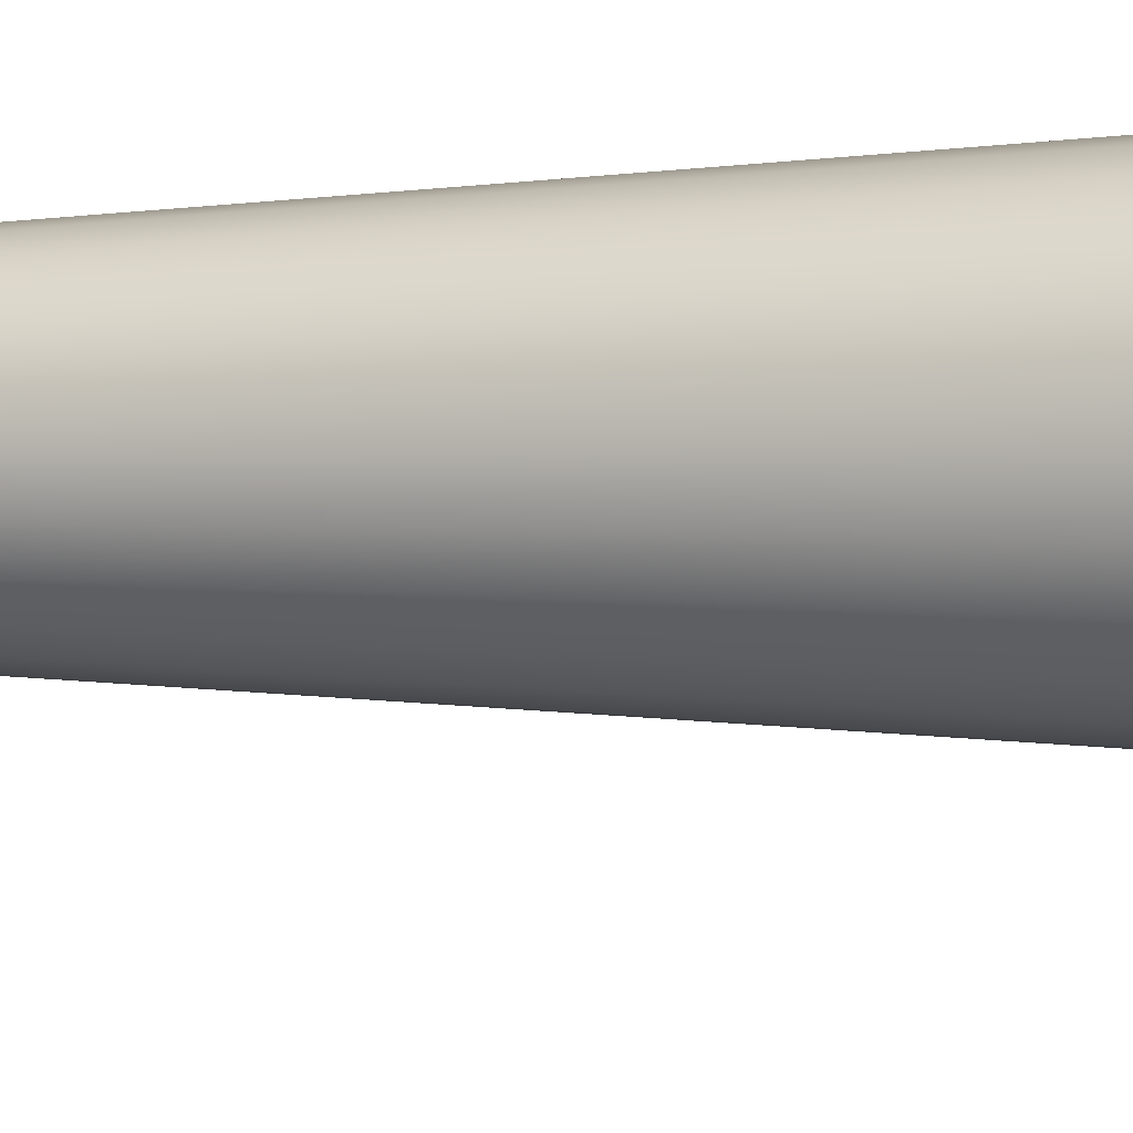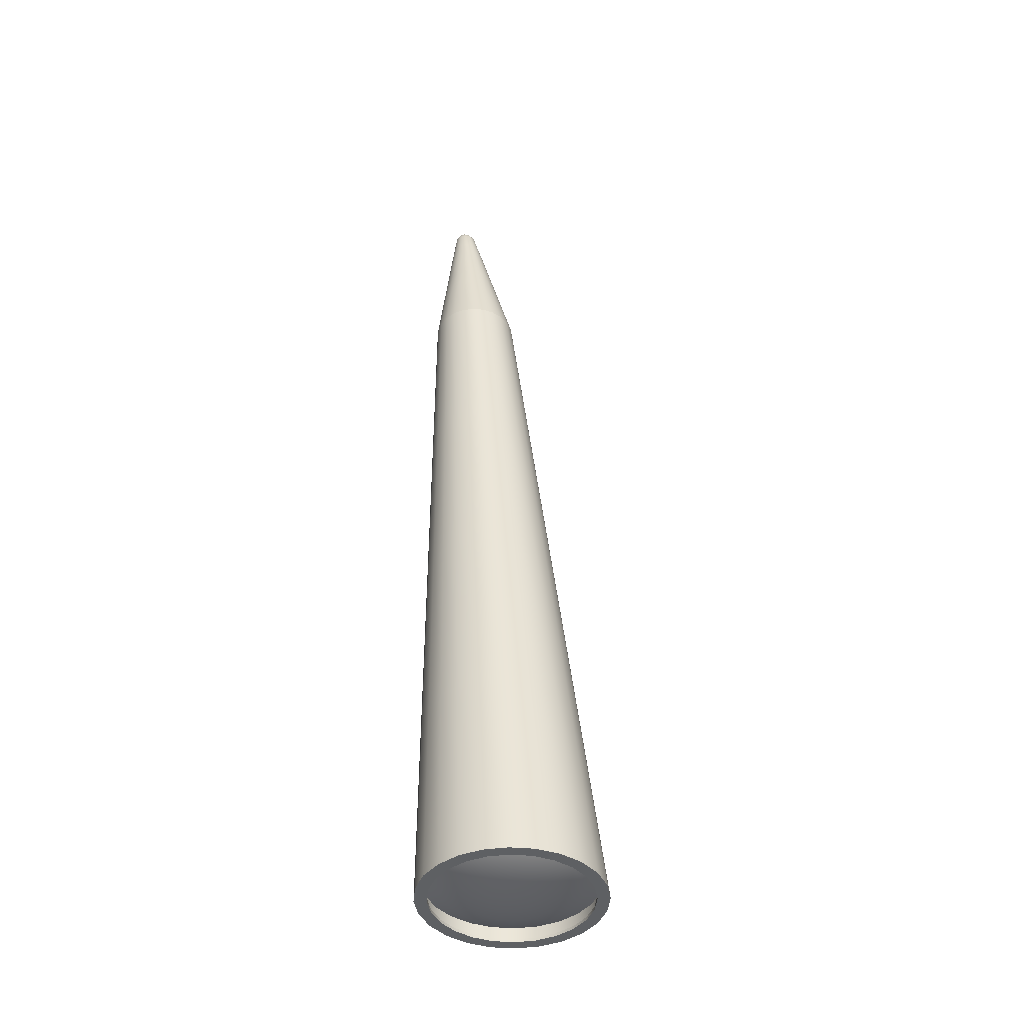
<metadata>
{"format":"obj","ext":"obj","renderer":"f3d","projection":"perspective","resolution":1024,"background":"white","views":[{"elev":-11.7,"azim":-73.2,"up":"+Z"},{"elev":-42.5,"azim":91.7,"up":"+Y"}]}
</metadata>
<code>
o tantares_lv_booster_fuel_tank_s1p5_2
v 0.4688 4 0.4688
v 0.4528 4 0.5901
v 0.4059 4 0.7031
v 0.3315 4 0.8002
v 0.2344 4 0.8747
v 0.1213 4 0.9215
v -3.115e-17 4 0.9375
v -0.1213 4 0.9215
v -0.2344 4 0.8747
v -0.3315 4 0.8002
v -0.4059 4 0.7031
v -0.4528 4 0.5901
v -0.4688 4 0.4688
v -0.4528 4 0.3474
v -0.4059 4 0.2344
v -0.3315 4 0.1373
v -0.2344 4 0.0628
v -0.1213 4 0.01597
v -1.46e-16 4 0
v 0.1213 4 0.01597
v 0.2344 4 0.0628
v 0.3315 4 0.1373
v 0.4059 4 0.2344
v 0.4528 4 0.3474
v 0.9375 -4 -2.096e-18
v 0.9056 -4 0.2426
v 0.8119 -4 0.4688
v 0.6629 -4 0.6629
v 0.4688 -4 0.8119
v 0.2426 -4 0.9056
v 4.873e-17 -4 0.9375
v -0.2426 -4 0.9056
v -0.4688 -4 0.8119
v -0.6629 -4 0.6629
v -0.8119 -4 0.4688
v -0.9056 -4 0.2426
v -0.9375 -4 1.127e-16
v -0.9056 -4 -0.2426
v -0.8119 -4 -0.4688
v -0.6629 -4 -0.6629
v -0.4688 -4 -0.8119
v -0.2426 -4 -0.9056
v -1.809e-16 -4 -0.9375
v 0.2426 -4 -0.9056
v 0.4688 -4 -0.8119
v 0.6629 -4 -0.6629
v 0.8119 -4 -0.4688
v 0.9056 -4 -0.2426
v 0.3315 4.469 0.6973
v 0.2707 4.469 0.7766
v 0.1914 4.469 0.8375
v 0.09908 4.469 0.8757
v -4.494e-17 4.469 0.8888
v -0.09908 4.469 0.8757
v -0.1914 4.469 0.8375
v -0.2707 4.469 0.7766
v -0.3315 4.469 0.6973
v -0.3698 4.469 0.605
v -0.3828 4.469 0.5059
v -0.3698 4.469 0.4069
v -0.3315 4.469 0.3145
v -0.2707 4.469 0.2352
v -0.1914 4.469 0.1744
v -0.09908 4.469 0.1362
v -1.387e-16 4.469 0.1231
v 0.09908 4.469 0.1362
v 0.1914 4.469 0.1744
v 0.2707 4.469 0.2352
v 0.3315 4.469 0.3145
v 0.3698 4.469 0.4069
v 0.3828 4.469 0.5059
v 0.3698 4.469 0.605
v 0.2868 4.938 0.62
v 0.2969 4.938 0.5431
v 0.2868 4.938 0.4663
v 0.2571 4.938 0.3947
v 0.2099 4.938 0.3332
v 0.1484 4.938 0.286
v 0.07684 4.938 0.2564
v -1.315e-16 4.938 0.2462
v -0.07684 4.938 0.2564
v -0.1484 4.938 0.286
v -0.2099 4.938 0.3332
v -0.2571 4.938 0.3947
v -0.2868 4.938 0.4663
v -0.2969 4.938 0.5431
v -0.2868 4.938 0.62
v -0.2571 4.938 0.6916
v -0.2099 4.938 0.753
v -0.1484 4.938 0.8002
v -0.07684 4.938 0.8299
v -5.874e-17 4.938 0.84
v 0.07684 4.938 0.8299
v 0.1484 4.938 0.8002
v 0.2099 4.938 0.753
v 0.2571 4.938 0.6916
v 0.1827 5.406 0.6858
v 0.1492 5.406 0.7295
v 0.1055 5.406 0.763
v 0.05459 5.406 0.7841
v -7.253e-17 5.406 0.7913
v -0.05459 5.406 0.7841
v -0.1055 5.406 0.763
v -0.1492 5.406 0.7295
v -0.1827 5.406 0.6858
v -0.2037 5.406 0.6349
v -0.2109 5.406 0.5803
v -0.2037 5.406 0.5257
v -0.1827 5.406 0.4748
v -0.1492 5.406 0.4312
v -0.1055 5.406 0.3976
v -0.05459 5.406 0.3766
v -1.242e-16 5.406 0.3694
v 0.05459 5.406 0.3766
v 0.1055 5.406 0.3976
v 0.1492 5.406 0.4312
v 0.1827 5.406 0.4748
v 0.2037 5.406 0.5257
v 0.2109 5.406 0.5803
v 0.2037 5.406 0.6349
v 0.05178 5.985 0.6288
v 0.04484 5.985 0.6546
v 0.02589 5.985 0.6736
v -4.207e-17 5.985 0.6805
v -0.02589 5.985 0.6736
v -0.04484 5.985 0.6546
v -0.05178 5.985 0.6288
v -0.04484 5.985 0.6029
v -0.02589 5.985 0.5839
v -1.573e-16 5.985 0.577
v 0.02589 5.985 0.5839
v 0.04484 5.985 0.6029
v 0.09567 5.941 0.625
v 0.08285 5.941 0.6728
v 0.04784 5.941 0.7079
v 4.113e-18 5.941 0.7207
v -0.04784 5.941 0.7079
v -0.08285 5.941 0.6728
v -0.09567 5.941 0.625
v -0.08285 5.941 0.5772
v -0.04784 5.941 0.5421
v -2.089e-16 5.941 0.5293
v 0.04784 5.941 0.5421
v 0.08285 5.941 0.5772
v 0.125 5.875 0.6175
v 0.1083 5.875 0.68
v 0.0625 5.875 0.7258
v 3.497e-17 5.875 0.7425
v -0.0625 5.875 0.7258
v -0.1083 5.875 0.68
v -0.125 5.875 0.6175
v -0.1083 5.875 0.555
v -0.0625 5.875 0.5092
v -2.434e-16 5.875 0.4925
v 0.0625 5.875 0.5092
v 0.1083 5.875 0.555
v -9.654e-17 6 0.6306
v 0.1602 5.641 0.556
v 0.1455 5.641 0.5149
v 0.1173 5.641 0.4816
v 0.08398 5.641 0.4534
v 0.04292 5.641 0.4387
v -1.838e-16 5.641 0.4309
v -0.04292 5.641 0.4387
v -0.08398 5.641 0.4534
v -0.1173 5.641 0.4816
v -0.1455 5.641 0.5149
v -0.1602 5.641 0.556
v -0.168 5.641 0.5989
v -0.1602 5.641 0.6418
v -0.1455 5.641 0.6829
v -0.1173 5.641 0.7162
v -0.08398 5.641 0.7444
v -0.04292 5.641 0.7591
v -1.878e-17 5.641 0.7669
v 0.04292 5.641 0.7591
v 0.08398 5.641 0.7444
v 0.1173 5.641 0.7162
v 0.1455 5.641 0.6829
v 0.1602 5.641 0.6418
v 0.168 5.641 0.5989
v 0.7924 -2 0.3295
v 0.7104 -2 0.5273
v 0.58 -2 0.6972
v 0.4102 -2 0.8276
v 0.2123 -2 0.9095
v 2.876e-17 -2 0.9375
v -0.2123 -2 0.9095
v -0.4102 -2 0.8276
v -0.58 -2 0.6972
v -0.7104 -2 0.5273
v -0.7924 -2 0.3295
v -0.8203 -2 0.1172
v -0.7924 -2 -0.09512
v -0.7104 -2 -0.293
v -0.58 -2 -0.4629
v -0.4102 -2 -0.5932
v -0.2123 -2 -0.6752
v -1.722e-16 -2 -0.7031
v 0.2123 -2 -0.6752
v 0.4102 -2 -0.5932
v 0.58 -2 -0.4629
v 0.7104 -2 -0.293
v 0.7924 -2 -0.09512
v 0.8203 -2 0.1172
v 0.6792 0 0.4164
v 0.6089 0 0.5859
v 0.4972 4.441e-16 0.7316
v 0.3516 4.441e-16 0.8433
v 0.182 4.441e-16 0.9135
v 8.793e-18 0 0.9375
v -0.182 4.441e-16 0.9135
v -0.3516 4.441e-16 0.8433
v -0.4972 4.441e-16 0.7316
v -0.6089 0 0.5859
v -0.6792 0 0.4164
v -0.7031 0 0.2344
v -0.6792 0 0.05239
v -0.6089 4.441e-16 -0.1172
v -0.4972 0 -0.2628
v -0.3516 0 -0.3745
v -0.182 0 -0.4448
v -1.634e-16 0 -0.4688
v 0.182 0 -0.4448
v 0.3516 0 -0.3745
v 0.4972 0 -0.2628
v 0.6089 4.441e-16 -0.1172
v 0.6792 0 0.05239
v 0.7031 0 0.2344
v 0.566 2 0.5032
v 0.5074 2 0.6445
v 0.4143 2 0.7659
v 0.293 2 0.859
v 0.1517 2 0.9175
v -1.118e-17 2 0.9375
v -0.1517 2 0.9175
v -0.293 2 0.859
v -0.4143 2 0.7659
v -0.5074 2 0.6445
v -0.566 2 0.5032
v -0.5859 2 0.3516
v -0.566 2 0.1999
v -0.5074 2 0.05859
v -0.4143 2 -0.06276
v -0.293 2 -0.1559
v -0.1517 2 -0.2144
v -1.547e-16 2 -0.2344
v 0.1517 2 -0.2144
v 0.293 2 -0.1559
v 0.4143 2 -0.06276
v 0.5074 2 0.05859
v 0.566 2 0.1999
v 0.5859 2 0.3516
v 0.9375 -4 -2.096e-18
v 0.9056 -4 0.2426
v 0.8119 -4 0.4688
v 0.6629 -4 0.6629
v 0.4688 -4 0.8119
v 0.2426 -4 0.9056
v 4.873e-17 -4 0.9375
v -0.2426 -4 0.9056
v -0.4688 -4 0.8119
v -0.6629 -4 0.6629
v -0.8119 -4 0.4688
v -0.9056 -4 0.2426
v -0.9375 -4 1.127e-16
v -0.9056 -4 -0.2426
v -0.8119 -4 -0.4688
v -0.6629 -4 -0.6629
v -0.4688 -4 -0.8119
v -0.2426 -4 -0.9056
v -1.809e-16 -4 -0.9375
v 0.2426 -4 -0.9056
v 0.4688 -4 -0.8119
v 0.6629 -4 -0.6629
v 0.8119 -4 -0.4688
v 0.9056 -4 -0.2426
v 0.7848 -4 0.2103
v 0.8125 -4 -4.284e-18
v 0.7848 -4 -0.2103
v 0.7036 -4 -0.4062
v 0.5745 -4 -0.5745
v 0.4062 -4 -0.7036
v 0.2103 -4 -0.7848
v -1.629e-16 -4 -0.8125
v -0.2103 -4 -0.7848
v -0.4062 -4 -0.7036
v -0.5745 -4 -0.5745
v -0.7036 -4 -0.4062
v -0.7848 -4 -0.2103
v -0.8125 -4 9.522e-17
v -0.7848 -4 0.2103
v -0.7036 -4 0.4062
v -0.5745 -4 0.5745
v -0.4062 -4 0.7036
v -0.2103 -4 0.7848
v 3.607e-17 -4 0.8125
v 0.2103 -4 0.7848
v 0.4062 -4 0.7036
v 0.5745 -4 0.5745
v 0.7036 -4 0.4062
v 0.7848 -3.969 0.2103
v 0.8125 -3.969 -3.438e-18
v 0.7848 -3.969 -0.2103
v 0.7036 -3.969 -0.4062
v 0.5745 -3.969 -0.5745
v 0.4062 -3.969 -0.7036
v 0.2103 -3.969 -0.7848
v -1.629e-16 -3.969 -0.8125
v -0.2103 -3.969 -0.7848
v -0.4062 -3.969 -0.7036
v -0.5745 -3.969 -0.5745
v -0.7036 -3.969 -0.4062
v -0.7848 -3.969 -0.2103
v -0.8125 -3.969 9.606e-17
v -0.7848 -3.969 0.2103
v -0.7036 -3.969 0.4062
v -0.5745 -3.969 0.5745
v -0.4062 -3.969 0.7036
v -0.2103 -3.969 0.7848
v 3.607e-17 -3.969 0.8125
v 0.2103 -3.969 0.7848
v 0.4062 -3.969 0.7036
v 0.5745 -3.969 0.5745
v 0.7036 -3.969 0.4062
v 0.8452 -3.969 0.2265
v 0.875 -3.969 -3.791e-18
v 0.8452 -3.969 -0.2265
v 0.7578 -3.969 -0.4375
v 0.6187 -3.969 -0.6187
v 0.4375 -3.969 -0.7578
v 0.2265 -3.969 -0.8452
v -1.705e-16 -3.969 -0.875
v -0.2265 -3.969 -0.8452
v -0.4375 -3.969 -0.7578
v -0.6187 -3.969 -0.6187
v -0.7578 -3.969 -0.4375
v -0.8452 -3.969 -0.2265
v -0.875 -3.969 1.034e-16
v -0.8452 -3.969 0.2265
v -0.7578 -3.969 0.4375
v -0.6187 -3.969 0.6187
v -0.4375 -3.969 0.7578
v -0.2265 -3.969 0.8452
v 4.382e-17 -3.969 0.875
v 0.2265 -3.969 0.8452
v 0.4375 -3.969 0.7578
v 0.6187 -3.969 0.6187
v 0.7578 -3.969 0.4375
v 0.2414 -3.988 1.142e-16
v 0.2332 -3.988 0.06248
v 0.2091 -3.988 0.1207
v 0.1707 -3.988 0.1707
v 0.1207 -3.988 0.2091
v 0.06248 -3.988 0.2332
v 2.856e-16 -3.988 0.2414
v -0.06248 -3.988 0.2332
v -0.1207 -3.988 0.2091
v -0.1707 -3.988 0.1707
v -0.2091 -3.988 0.1207
v -0.2332 -3.988 0.06248
v -0.2414 -3.988 6.323e-16
v -0.2332 -3.988 -0.06248
v -0.2091 -3.988 -0.1207
v -0.1707 -3.988 -0.1707
v -0.1207 -3.988 -0.2091
v -0.06248 -3.988 -0.2332
v -2.621e-16 -3.988 -0.2414
v 0.06248 -3.988 -0.2332
v 0.1207 -3.988 -0.2091
v 0.1707 -3.988 -0.1707
v 0.2091 -3.988 -0.1207
v 0.2332 -3.988 -0.06248
v 0.4735 -3.951 -1.944e-16
v 0.4574 -3.951 0.1226
v 0.4101 -3.951 0.2368
v 0.3348 -3.951 0.3348
v 0.2368 -3.951 0.4101
v 0.1226 -3.951 0.4574
v 5.347e-16 -3.951 0.4735
v -0.1226 -3.951 0.4574
v -0.2368 -3.951 0.4101
v -0.3348 -3.951 0.3348
v -0.4101 -3.951 0.2368
v -0.4574 -3.951 0.1226
v -0.4735 -3.951 8.219e-16
v -0.4574 -3.951 -0.1226
v -0.4101 -3.951 -0.2368
v -0.3348 -3.951 -0.3348
v -0.2368 -3.951 -0.4101
v -0.1226 -3.951 -0.4574
v -5.396e-16 -3.951 -0.4735
v 0.1226 -3.951 -0.4574
v 0.2368 -3.951 -0.4101
v 0.3348 -3.951 -0.3348
v 0.4101 -3.951 -0.2368
v 0.4574 -3.951 -0.1226
v 0.6875 -3.892 -5.306e-16
v 0.6641 -3.892 0.1779
v 0.5954 -3.892 0.3437
v 0.4861 -3.892 0.4861
v 0.3437 -3.892 0.5954
v 0.1779 -3.892 0.6641
v 7.642e-16 -3.892 0.6875
v -0.1779 -3.892 0.6641
v -0.3437 -3.892 0.5954
v -0.4861 -3.892 0.4861
v -0.5954 -3.892 0.3437
v -0.6641 -3.892 0.1779
v -0.6875 -3.892 9.449e-16
v -0.6641 -3.892 -0.1779
v -0.5954 -3.892 -0.3437
v -0.4861 -3.892 -0.4861
v -0.3437 -3.892 -0.5954
v -0.1779 -3.892 -0.6641
v -7.954e-16 -3.892 -0.6875
v 0.1779 -3.892 -0.6641
v 0.3437 -3.892 -0.5954
v 0.4861 -3.892 -0.4861
v 0.5954 -3.892 -0.3437
v 0.6641 -3.892 -0.1779
v 0.875 -3.812 -5.457e-16
v 0.8452 -3.812 0.2265
v 0.7578 -3.812 0.4375
v 0.6187 -3.812 0.6187
v 0.4375 -3.812 0.7578
v 0.2265 -3.812 0.8452
v 6.19e-16 -3.812 0.875
v -0.2265 -3.812 0.8452
v -0.4375 -3.812 0.7578
v -0.6187 -3.812 0.6187
v -0.7578 -3.812 0.4375
v -0.8452 -3.812 0.2265
v -0.875 -3.812 6.51e-16
v -0.8452 -3.812 -0.2265
v -0.7578 -3.812 -0.4375
v -0.6187 -3.812 -0.6187
v -0.4375 -3.812 -0.7578
v -0.2265 -3.812 -0.8452
v -6.848e-16 -3.812 -0.875
v 0.2265 -3.812 -0.8452
v 0.4375 -3.812 -0.7578
v 0.6187 -3.812 -0.6187
v 0.7578 -3.812 -0.4375
v 0.8452 -3.812 -0.2265
v 2.651e-17 -4 3.834e-16
g tantares_lv_booster_fuel_tank_s1p5_2_tantares_lv_booster_fuel_tank_s1p5_2_auv
f 1 71 72 2
f 2 72 49 3
f 3 49 50 4
f 4 50 51 5
f 5 51 52 6
f 6 52 53 7
f 7 53 54 8
f 8 54 55 9
f 9 55 56 10
f 10 56 57 11
f 11 57 58 12
f 12 58 59 13
f 13 59 60 14
f 14 60 61 15
f 15 61 62 16
f 16 62 63 17
f 17 63 64 18
f 18 64 65 19
f 19 65 66 20
f 20 66 67 21
f 21 67 68 22
f 22 68 69 23
f 23 69 70 24
f 24 70 71 1
f 49 72 73 96
f 73 74 119 120
f 74 73 72 71
f 74 75 118 119
f 75 74 71 70
f 75 76 117 118
f 76 75 70 69
f 76 77 116 117
f 77 76 69 68
f 77 78 115 116
f 78 77 68 67
f 78 79 114 115
f 79 78 67 66
f 79 80 113 114
f 80 79 66 65
f 80 81 112 113
f 81 80 65 64
f 81 82 111 112
f 82 81 64 63
f 82 83 110 111
f 83 82 63 62
f 83 84 109 110
f 84 83 62 61
f 84 85 108 109
f 85 84 61 60
f 85 86 107 108
f 86 85 60 59
f 86 87 106 107
f 87 86 59 58
f 87 88 105 106
f 88 87 58 57
f 88 89 104 105
f 89 88 57 56
f 89 90 103 104
f 90 89 56 55
f 90 91 102 103
f 91 90 55 54
f 91 92 101 102
f 92 91 54 53
f 92 93 100 101
f 93 92 53 52
f 93 94 99 100
f 94 93 52 51
f 94 95 98 99
f 95 94 51 50
f 95 96 97 98
f 96 95 50 49
f 97 179 178 98
f 98 178 177 99
f 99 177 176 100
f 100 176 175 101
f 101 175 174 102
f 102 174 173 103
f 103 173 172 104
f 104 172 171 105
f 105 171 170 106
f 106 170 169 107
f 107 169 168 108
f 108 168 167 109
f 109 167 166 110
f 110 166 165 111
f 111 165 164 112
f 112 164 163 113
f 113 163 162 114
f 114 162 161 115
f 115 161 160 116
f 116 160 159 117
f 117 159 158 118
f 118 158 181 119
f 119 181 180 120
f 120 97 96 73
f 120 180 179 97
f 121 133 144 132
f 121 157 122
f 122 134 133 121
f 122 157 123
f 123 135 134 122
f 123 157 124
f 124 136 135 123
f 124 157 125
f 125 137 136 124
f 125 157 126
f 126 138 137 125
f 126 157 127
f 127 139 138 126
f 127 157 128
f 128 140 139 127
f 128 157 129
f 129 141 140 128
f 129 157 130
f 130 142 141 129
f 130 157 131
f 131 143 142 130
f 131 157 132
f 132 144 143 131
f 132 157 121
f 133 145 156 144
f 134 146 145 133
f 135 147 146 134
f 136 148 147 135
f 137 149 148 136
f 138 150 149 137
f 139 151 150 138
f 140 152 151 139
f 141 153 152 140
f 142 154 153 141
f 143 155 154 142
f 144 156 155 143
f 145 146 180
f 145 158 156
f 145 180 181
f 146 147 178
f 146 178 179
f 147 148 176
f 147 176 177
f 148 149 174
f 148 174 175
f 149 150 172
f 149 172 173
f 150 151 170
f 150 170 171
f 151 152 168
f 151 168 169
f 152 153 166
f 152 166 167
f 153 154 164
f 153 164 165
f 154 155 162
f 154 162 163
f 155 160 161
f 156 158 159
f 159 160 156
f 160 155 156
f 161 162 155
f 163 164 154
f 165 166 153
f 167 168 152
f 169 170 151
f 171 172 150
f 173 174 149
f 175 176 148
f 177 178 147
f 179 180 146
f 181 158 145
f 302 326 327 303
f 303 327 328 304
f 304 328 329 305
f 305 329 330 306
f 306 330 331 307
f 307 331 332 308
f 308 332 333 309
f 309 333 334 310
f 310 334 335 311
f 311 335 336 312
f 312 336 337 313
f 313 337 338 314
f 314 338 339 315
f 315 339 340 316
f 316 340 341 317
f 317 341 342 318
f 318 342 343 319
f 319 343 344 320
f 320 344 345 321
f 321 345 346 322
f 322 346 347 323
f 323 347 348 324
f 324 348 349 325
f 325 349 326 302
f 350 374 375 351
f 350 446 373
f 351 375 376 352
f 351 446 350
f 352 376 377 353
f 352 446 351
f 353 377 378 354
f 353 446 352
f 354 378 379 355
f 354 446 353
f 355 379 380 356
f 355 446 354
f 356 380 381 357
f 356 446 355
f 357 381 382 358
f 357 446 356
f 358 382 383 359
f 358 446 357
f 359 383 384 360
f 359 446 358
f 360 384 385 361
f 360 446 359
f 361 385 386 362
f 361 446 360
f 362 386 387 363
f 362 446 361
f 363 387 388 364
f 363 446 362
f 364 388 389 365
f 364 446 363
f 365 389 390 366
f 365 446 364
f 366 390 391 367
f 366 446 365
f 367 391 392 368
f 367 446 366
f 368 392 393 369
f 368 446 367
f 369 393 394 370
f 369 446 368
f 370 394 395 371
f 370 446 369
f 371 395 396 372
f 371 446 370
f 372 396 397 373
f 372 446 371
f 373 397 374 350
f 373 446 372
f 374 398 399 375
f 375 399 400 376
f 376 400 401 377
f 377 401 402 378
f 378 402 403 379
f 379 403 404 380
f 380 404 405 381
f 381 405 406 382
f 382 406 407 383
f 383 407 408 384
f 384 408 409 385
f 385 409 410 386
f 386 410 411 387
f 387 411 412 388
f 388 412 413 389
f 389 413 414 390
f 390 414 415 391
f 391 415 416 392
f 392 416 417 393
f 393 417 418 394
f 394 418 419 395
f 395 419 420 396
f 396 420 421 397
f 397 421 398 374
f 422 398 421 445
f 423 399 398 422
f 424 400 399 423
f 425 401 400 424
f 426 402 401 425
f 427 403 402 426
f 428 404 403 427
f 429 405 404 428
f 430 406 405 429
f 431 407 406 430
f 432 408 407 431
f 433 409 408 432
f 434 410 409 433
f 435 411 410 434
f 436 412 411 435
f 437 413 412 436
f 438 414 413 437
f 439 415 414 438
f 440 416 415 439
f 441 417 416 440
f 442 418 417 441
f 443 419 418 442
f 444 420 419 443
f 445 421 420 444
f 1 253 252 24
f 2 230 253 1
f 3 231 230 2
f 4 232 231 3
f 5 233 232 4
f 6 234 233 5
f 7 235 234 6
f 8 236 235 7
f 9 237 236 8
f 10 238 237 9
f 11 239 238 10
f 12 240 239 11
f 13 241 240 12
f 14 242 241 13
f 15 243 242 14
f 16 244 243 15
f 17 245 244 16
f 18 246 245 17
f 19 247 246 18
f 20 248 247 19
f 21 249 248 20
f 22 250 249 21
f 23 251 250 22
f 24 252 251 23
f 25 205 182 26
f 26 182 183 27
f 27 183 184 28
f 28 184 185 29
f 29 185 186 30
f 30 186 187 31
f 31 187 188 32
f 32 188 189 33
f 33 189 190 34
f 34 190 191 35
f 35 191 192 36
f 36 192 193 37
f 37 193 194 38
f 38 194 195 39
f 39 195 196 40
f 40 196 197 41
f 41 197 198 42
f 42 198 199 43
f 43 199 200 44
f 44 200 201 45
f 45 201 202 46
f 46 202 203 47
f 47 203 204 48
f 48 204 205 25
f 182 206 207 183
f 183 207 208 184
f 184 208 209 185
f 185 209 210 186
f 186 210 211 187
f 187 211 212 188
f 188 212 213 189
f 189 213 214 190
f 190 214 215 191
f 191 215 216 192
f 192 216 217 193
f 193 217 218 194
f 194 218 219 195
f 195 219 220 196
f 196 220 221 197
f 197 221 222 198
f 198 222 223 199
f 199 223 224 200
f 200 224 225 201
f 201 225 226 202
f 202 226 227 203
f 203 227 228 204
f 204 228 229 205
f 205 229 206 182
f 206 230 231 207
f 207 231 232 208
f 208 232 233 209
f 209 233 234 210
f 210 234 235 211
f 211 235 236 212
f 212 236 237 213
f 213 237 238 214
f 214 238 239 215
f 215 239 240 216
f 216 240 241 217
f 217 241 242 218
f 218 242 243 219
f 219 243 244 220
f 220 244 245 221
f 221 245 246 222
f 222 246 247 223
f 223 247 248 224
f 224 248 249 225
f 225 249 250 226
f 226 250 251 227
f 227 251 252 228
f 228 252 253 229
f 229 253 230 206
f 278 302 303 279
f 279 303 304 280
f 280 304 305 281
f 281 305 306 282
f 282 306 307 283
f 283 307 308 284
f 284 308 309 285
f 285 309 310 286
f 286 310 311 287
f 287 311 312 288
f 288 312 313 289
f 289 313 314 290
f 290 314 315 291
f 291 315 316 292
f 292 316 317 293
f 293 317 318 294
f 294 318 319 295
f 295 319 320 296
f 296 320 321 297
f 297 321 322 298
f 298 322 323 299
f 299 323 324 300
f 300 324 325 301
f 301 325 302 278
f 326 423 422 327
f 327 422 445 328
f 328 445 444 329
f 329 444 443 330
f 330 443 442 331
f 331 442 441 332
f 332 441 440 333
f 333 440 439 334
f 334 439 438 335
f 335 438 437 336
f 336 437 436 337
f 337 436 435 338
f 338 435 434 339
f 339 434 433 340
f 340 433 432 341
f 341 432 431 342
f 342 431 430 343
f 343 430 429 344
f 344 429 428 345
f 345 428 427 346
f 346 427 426 347
f 347 426 425 348
f 348 425 424 349
f 349 424 423 326
f 254 279 280 277
f 255 278 279 254
f 256 301 278 255
f 257 300 301 256
f 258 299 300 257
f 259 298 299 258
f 260 297 298 259
f 261 296 297 260
f 262 295 296 261
f 263 294 295 262
f 264 293 294 263
f 265 292 293 264
f 266 291 292 265
f 267 290 291 266
f 268 289 290 267
f 269 288 289 268
f 270 287 288 269
f 271 286 287 270
f 272 285 286 271
f 273 284 285 272
f 274 283 284 273
f 275 282 283 274
f 276 281 282 275
f 277 280 281 276

</code>
